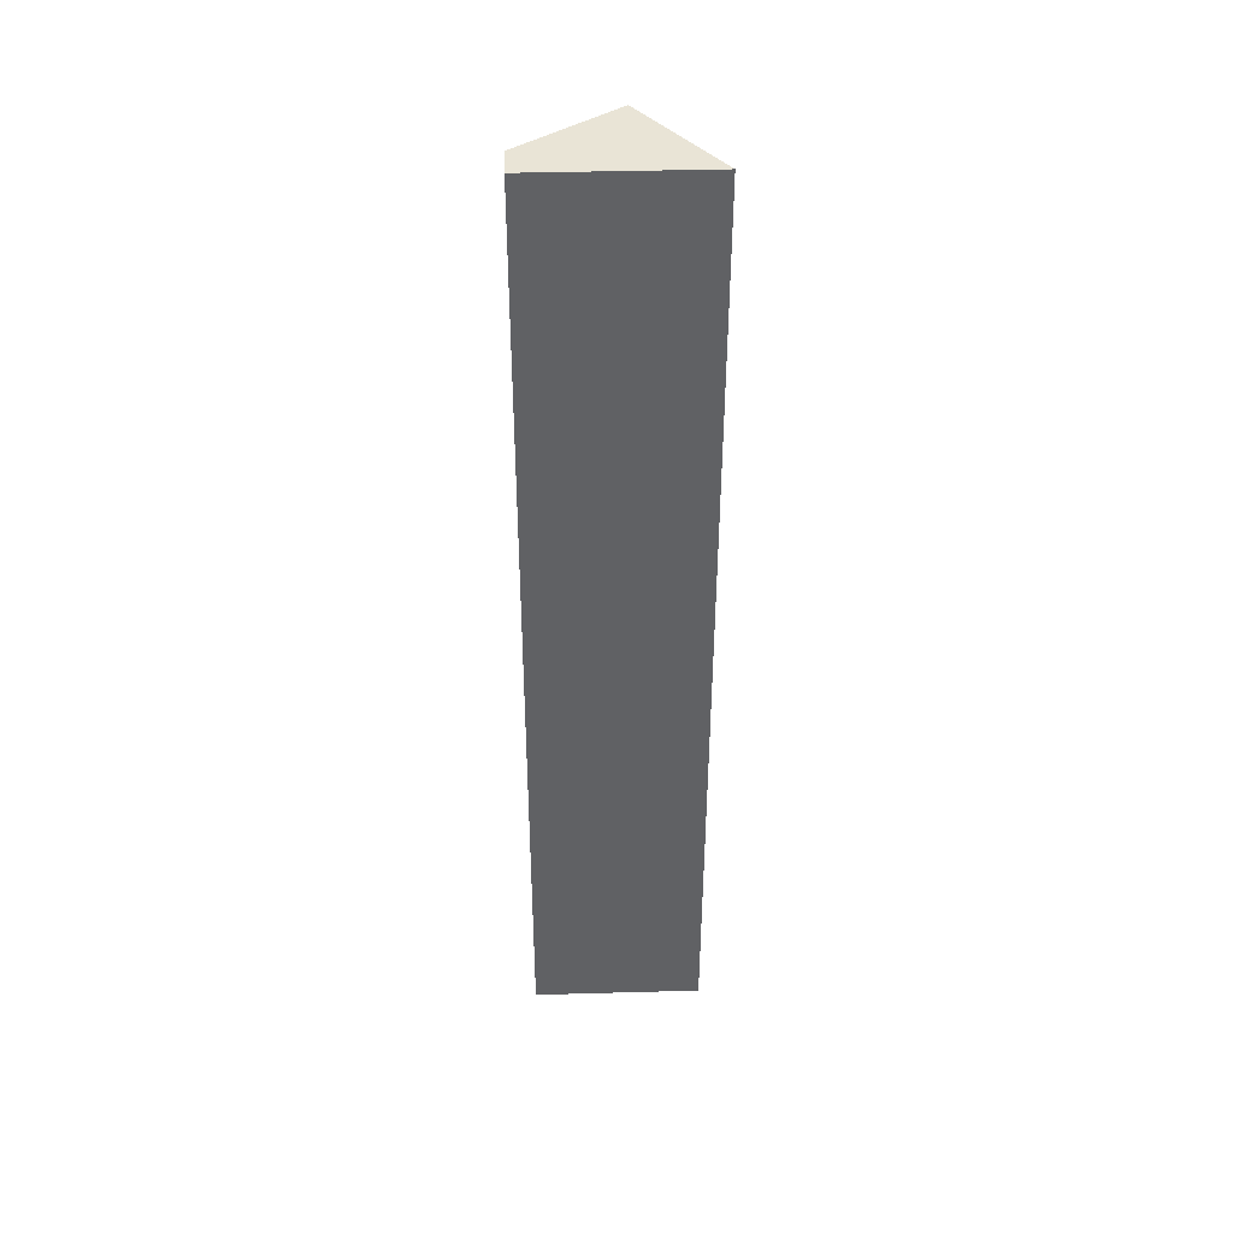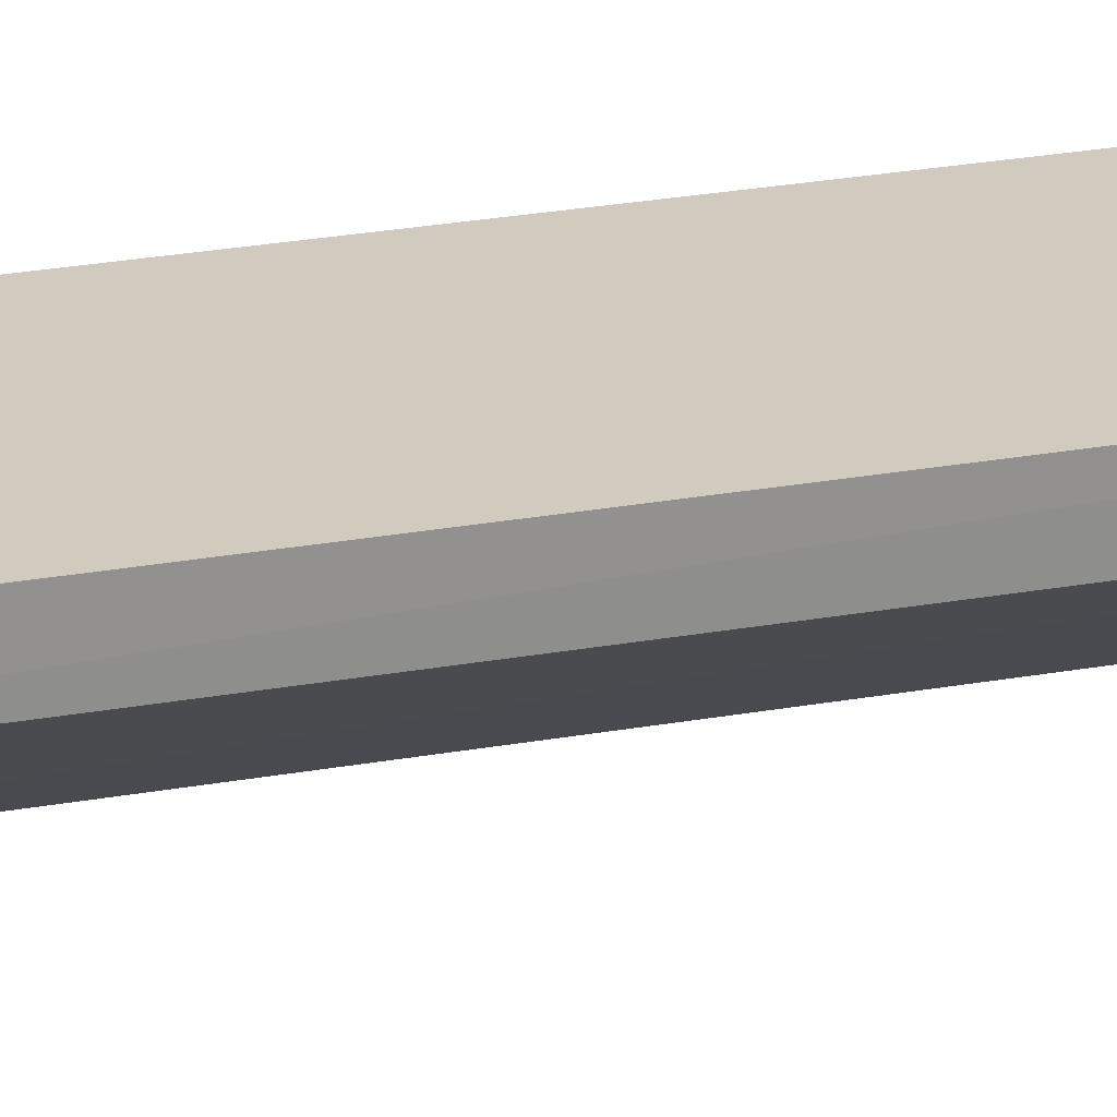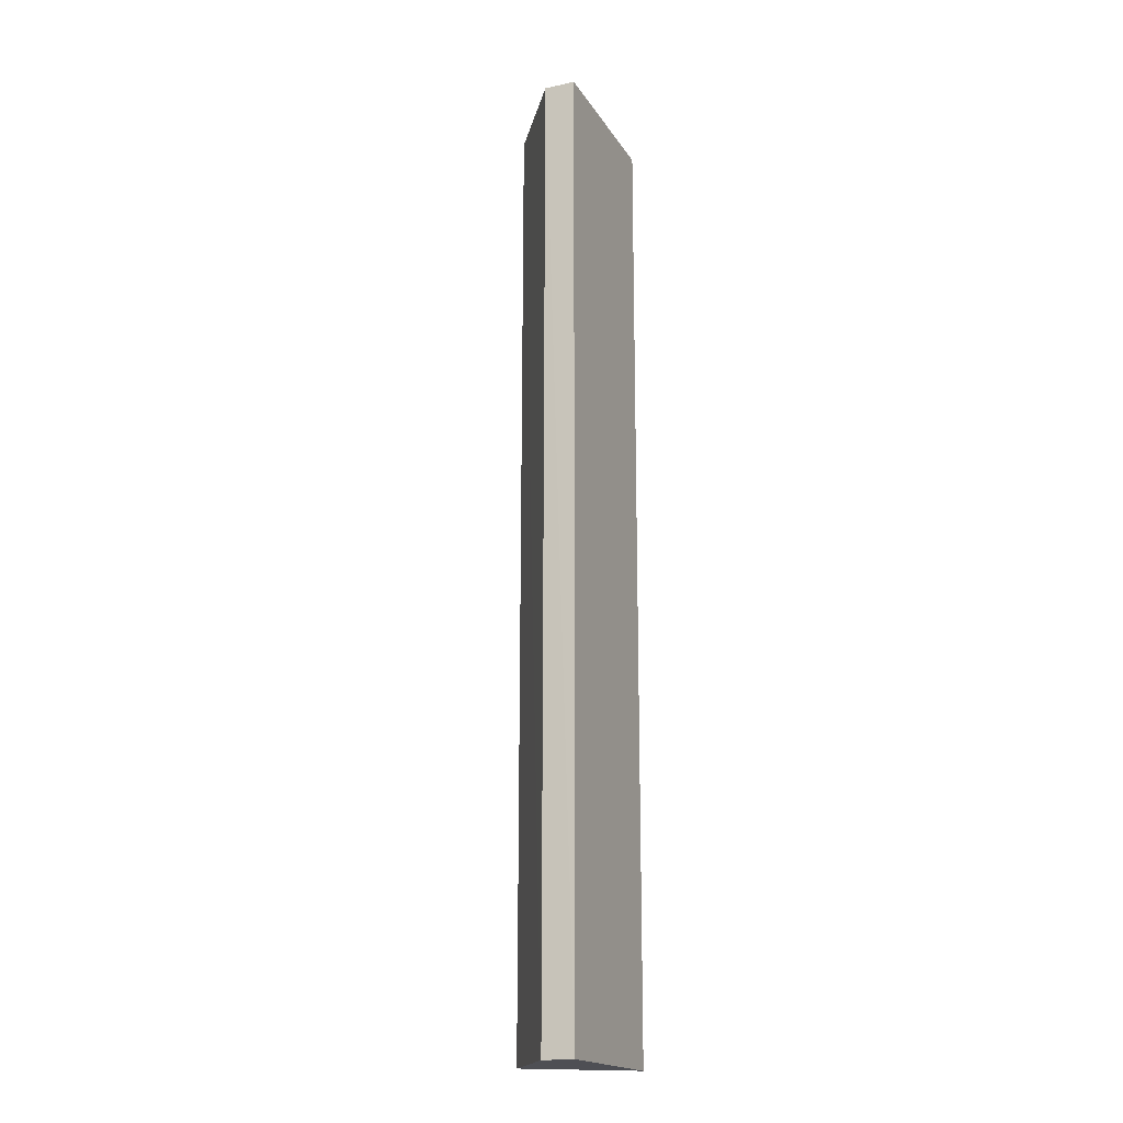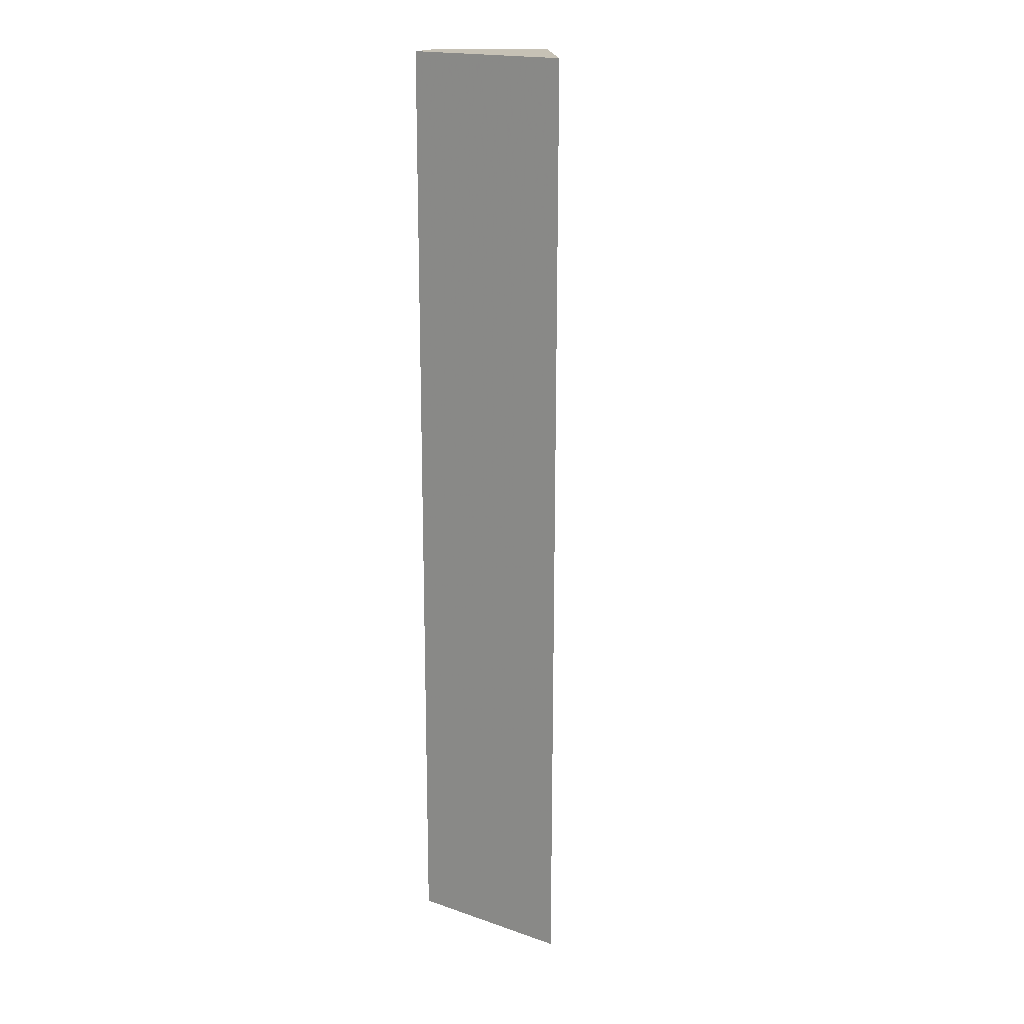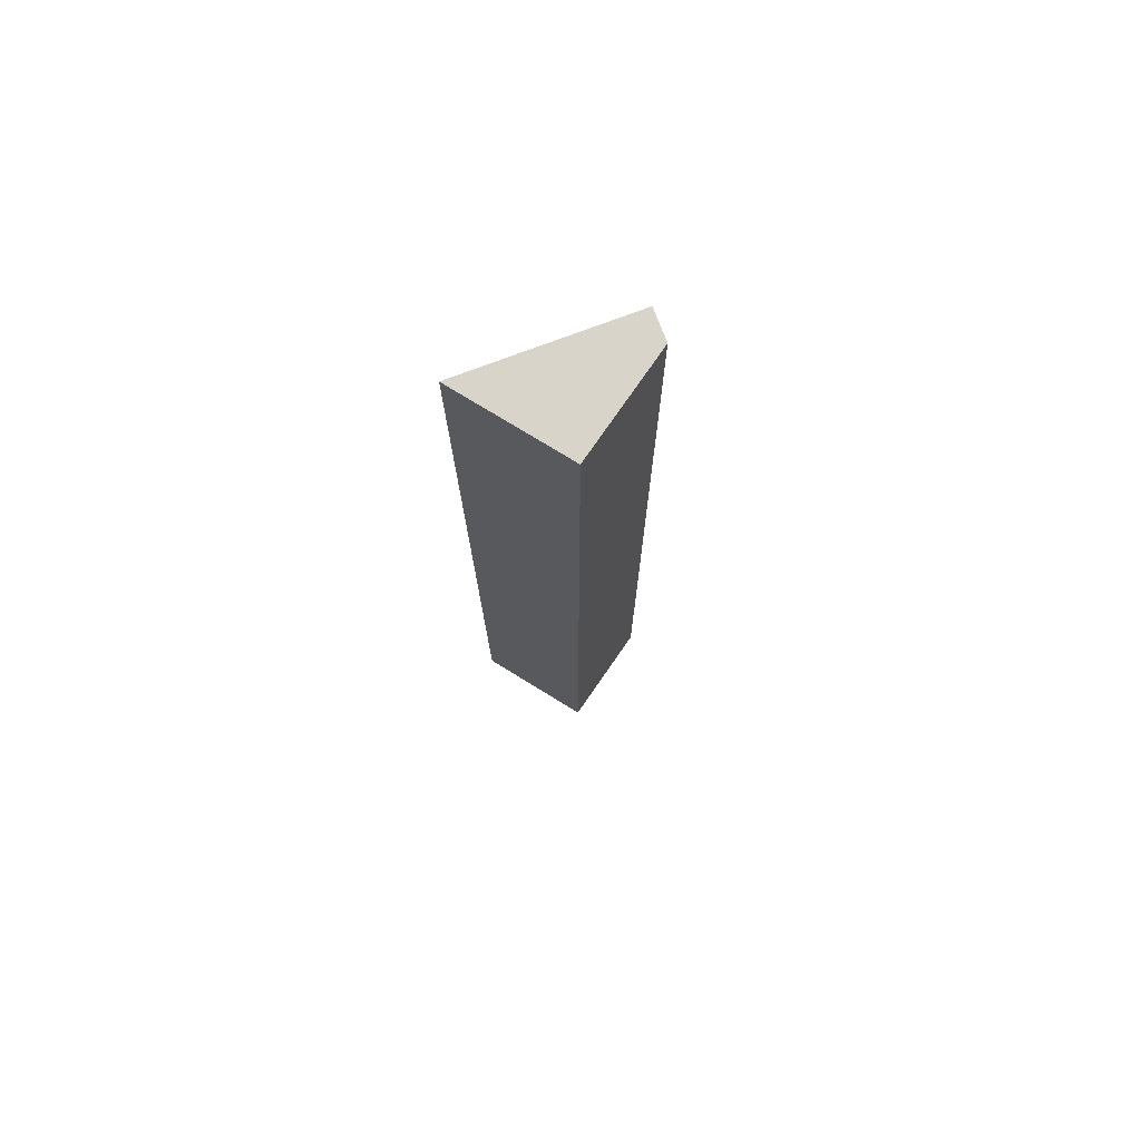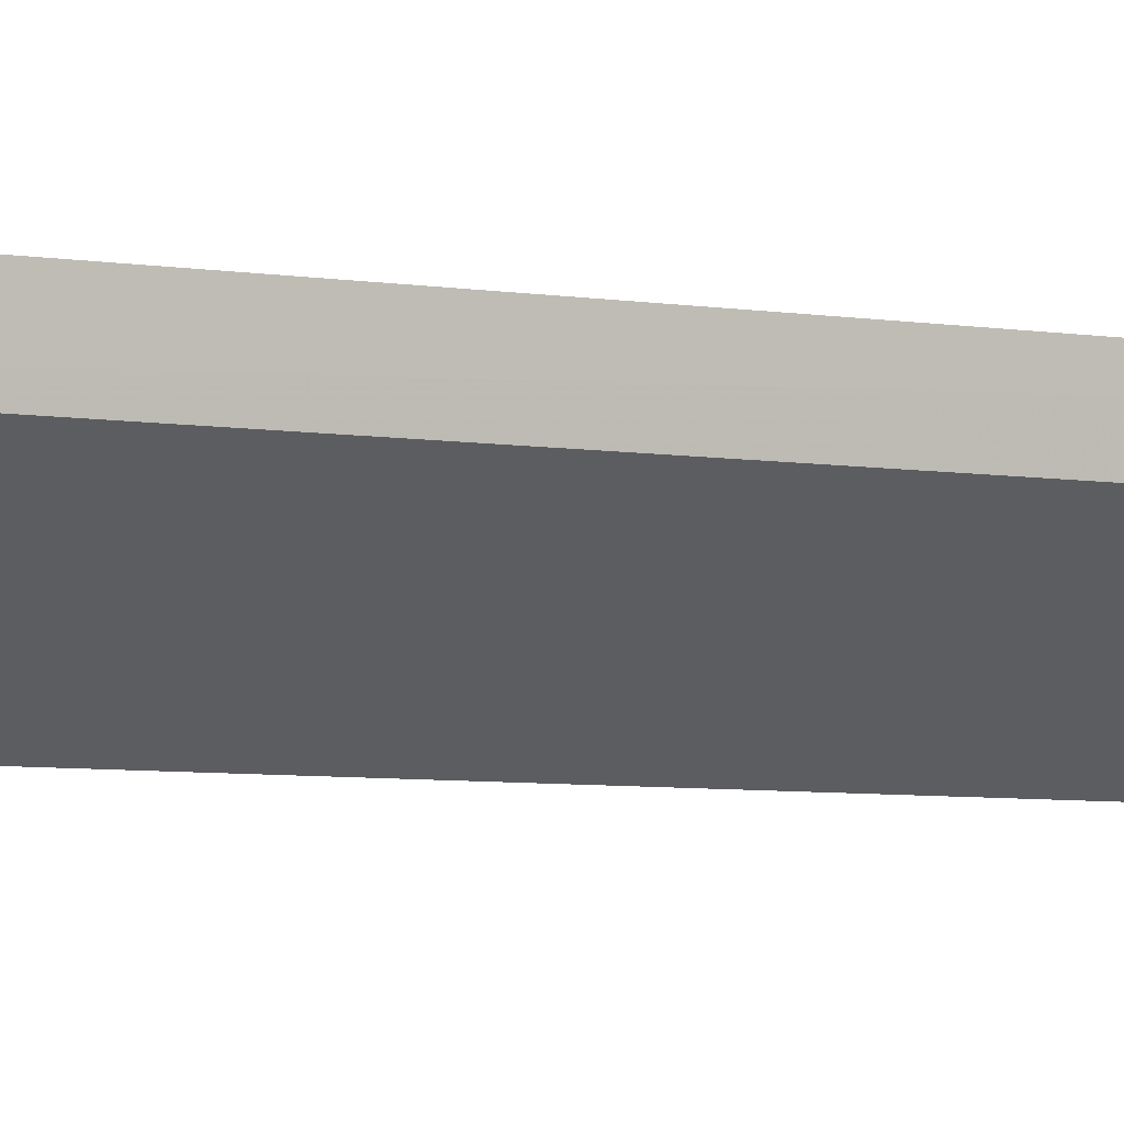
<metadata>
{"format":"obj","ext":"obj","renderer":"f3d","projection":"perspective","resolution":1024,"background":"white","views":[{"elev":42.4,"azim":-1.9,"up":"+Y"},{"elev":23.4,"azim":-107.7,"up":"+Z"},{"elev":-18.4,"azim":-67.3,"up":"+Y"},{"elev":18.7,"azim":33.1,"up":"+Y"},{"elev":75.1,"azim":159.3,"up":"+Y"},{"elev":-3.9,"azim":-127.1,"up":"+Z"}]}
</metadata>
<code>
v 0.001007 0.5584 0.2353
v 0.0007719 0.4281 0.2353
v -0.009036 0.5584 0.2223
v -0.009289 0.4281 0.2223
v -0.02194 0.4281 0.2353
v -0.02168 0.5584 0.2353
v -0.02184 0.4281 0.231
v -0.02168 0.5584 0.2311
f 1 2 3
f 3 2 4
f 5 2 1
f 6 5 1
f 6 1 3
f 7 3 4
f 7 4 2
f 7 2 5
f 8 6 3
f 8 3 7
f 8 7 5
f 8 5 6

</code>
